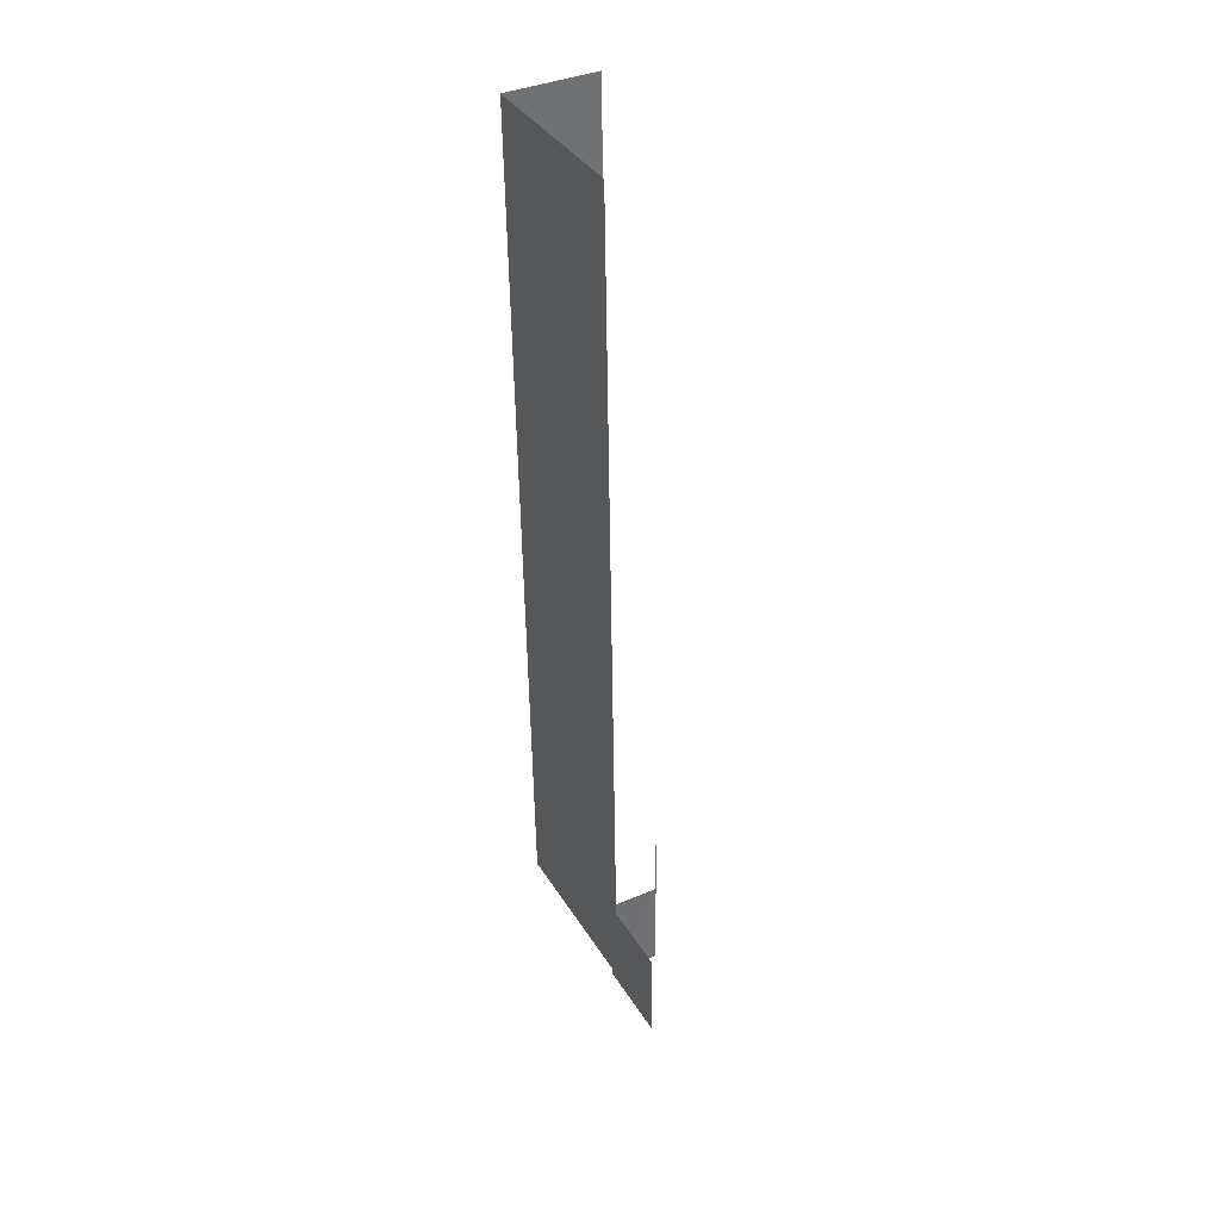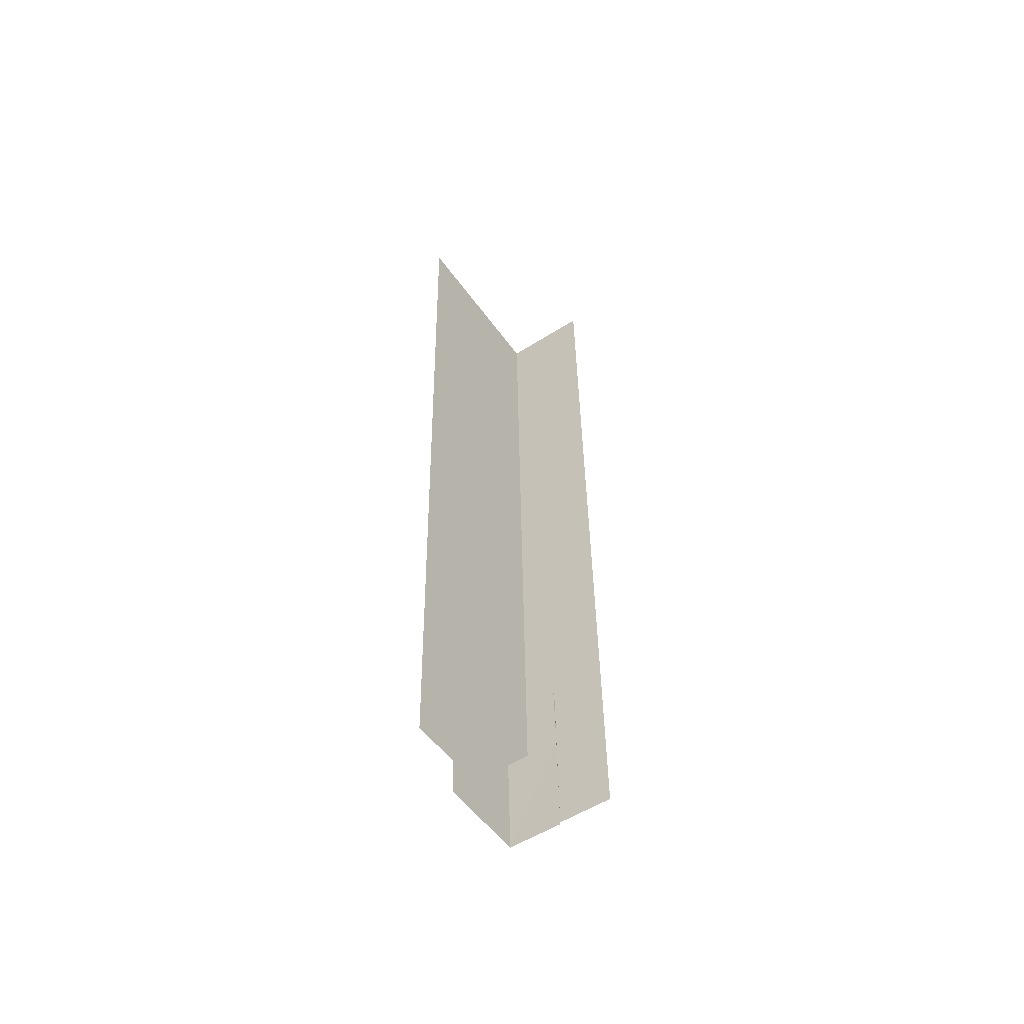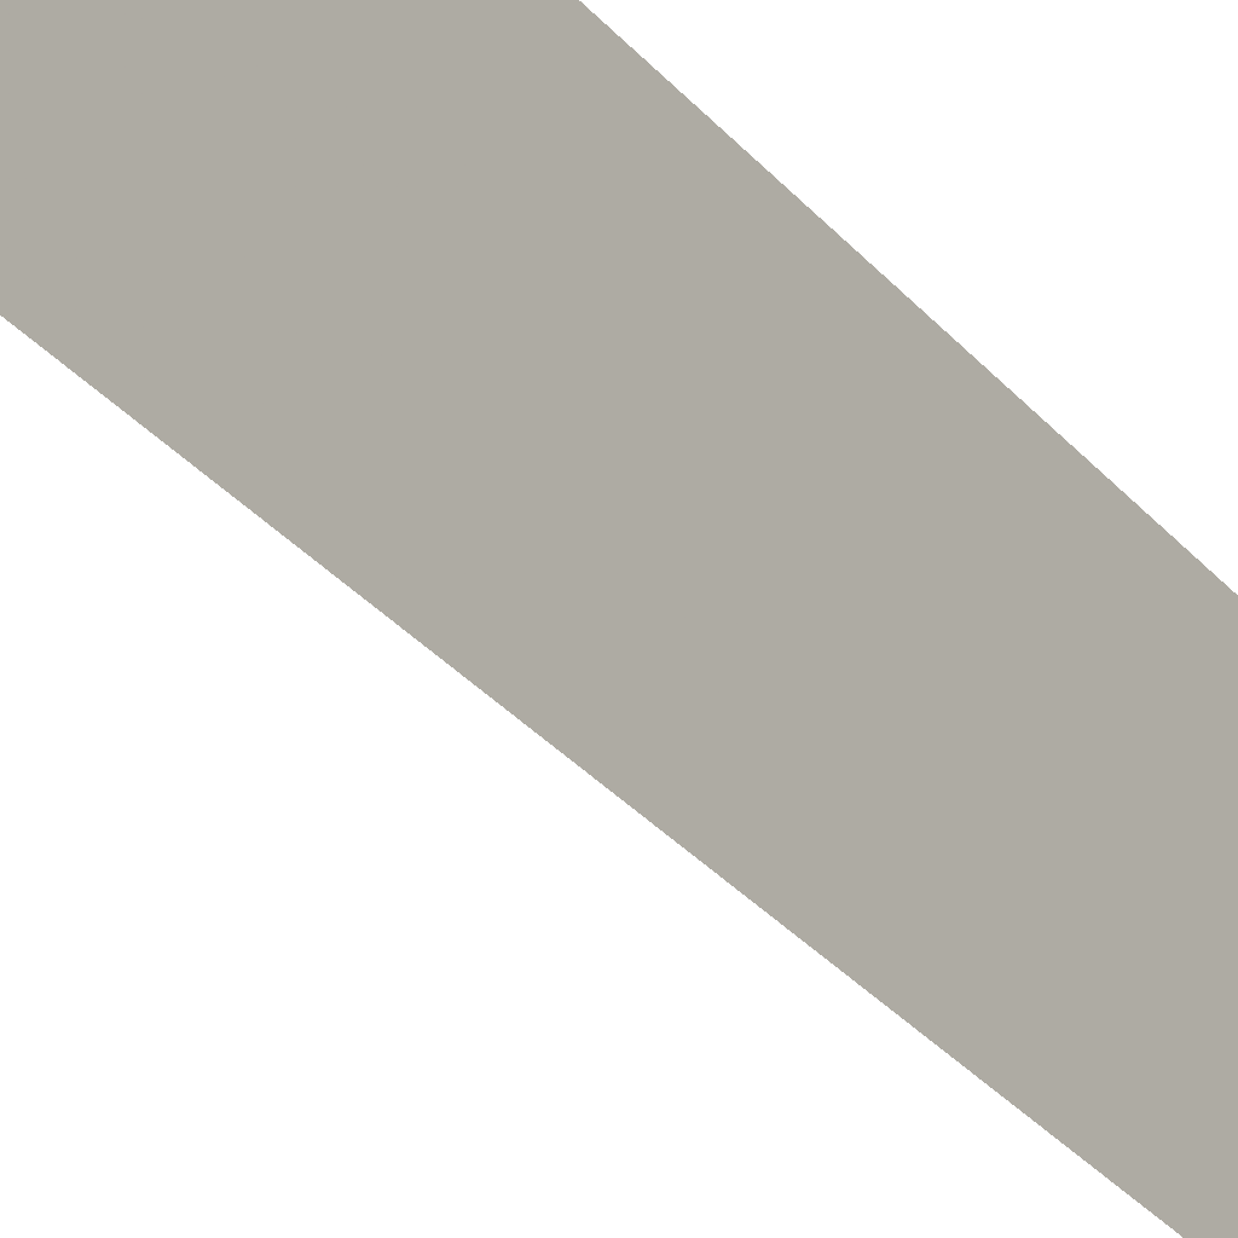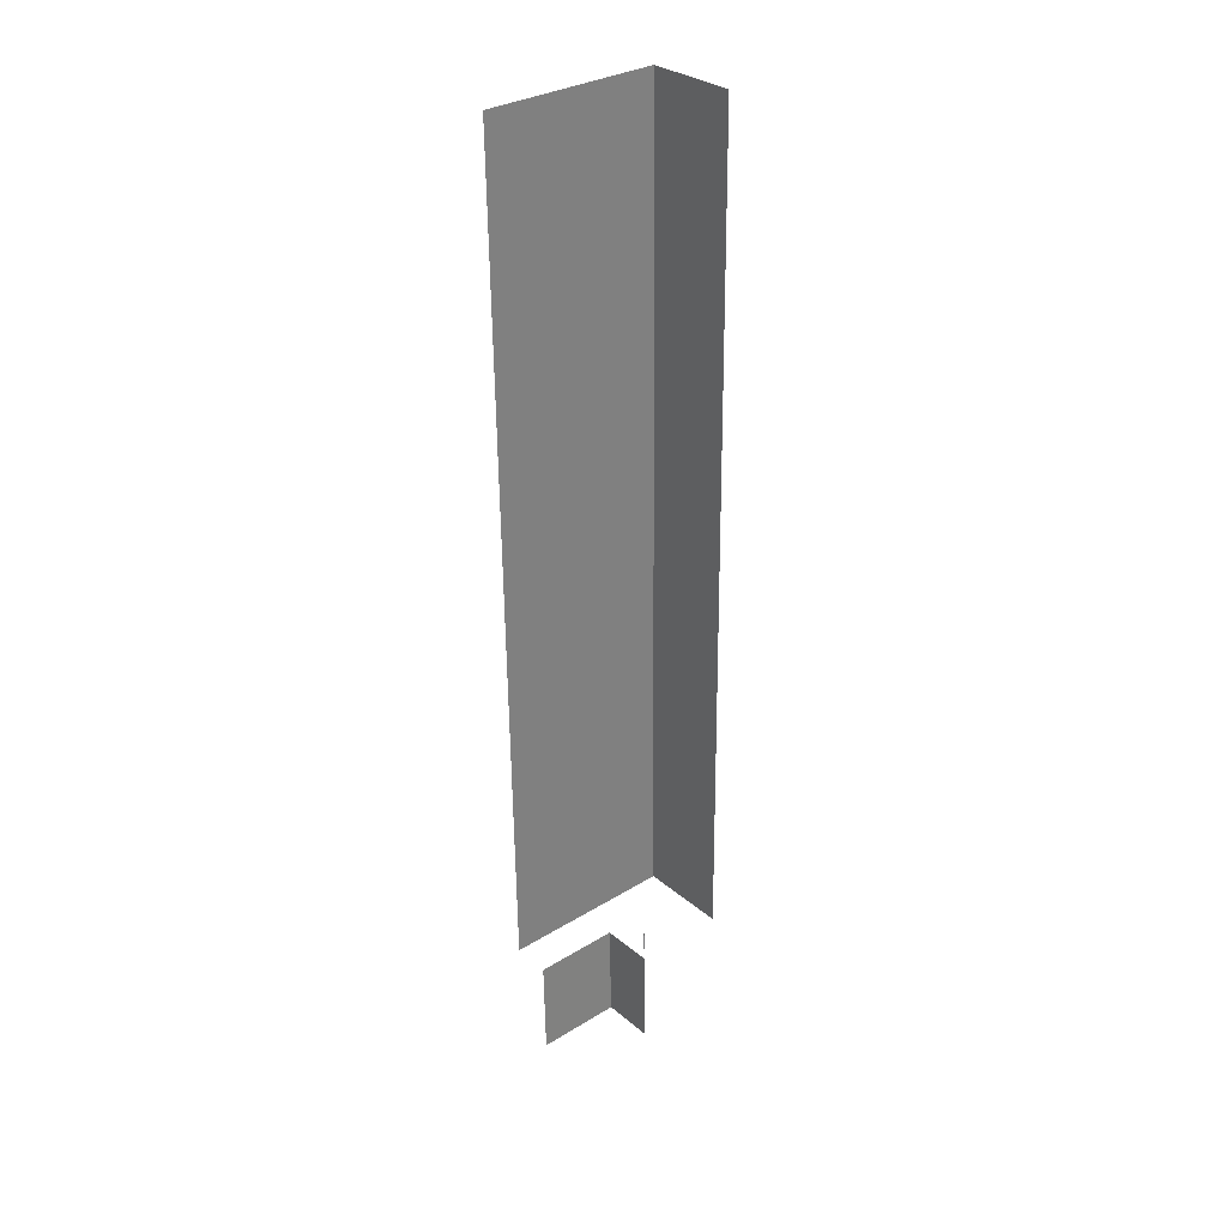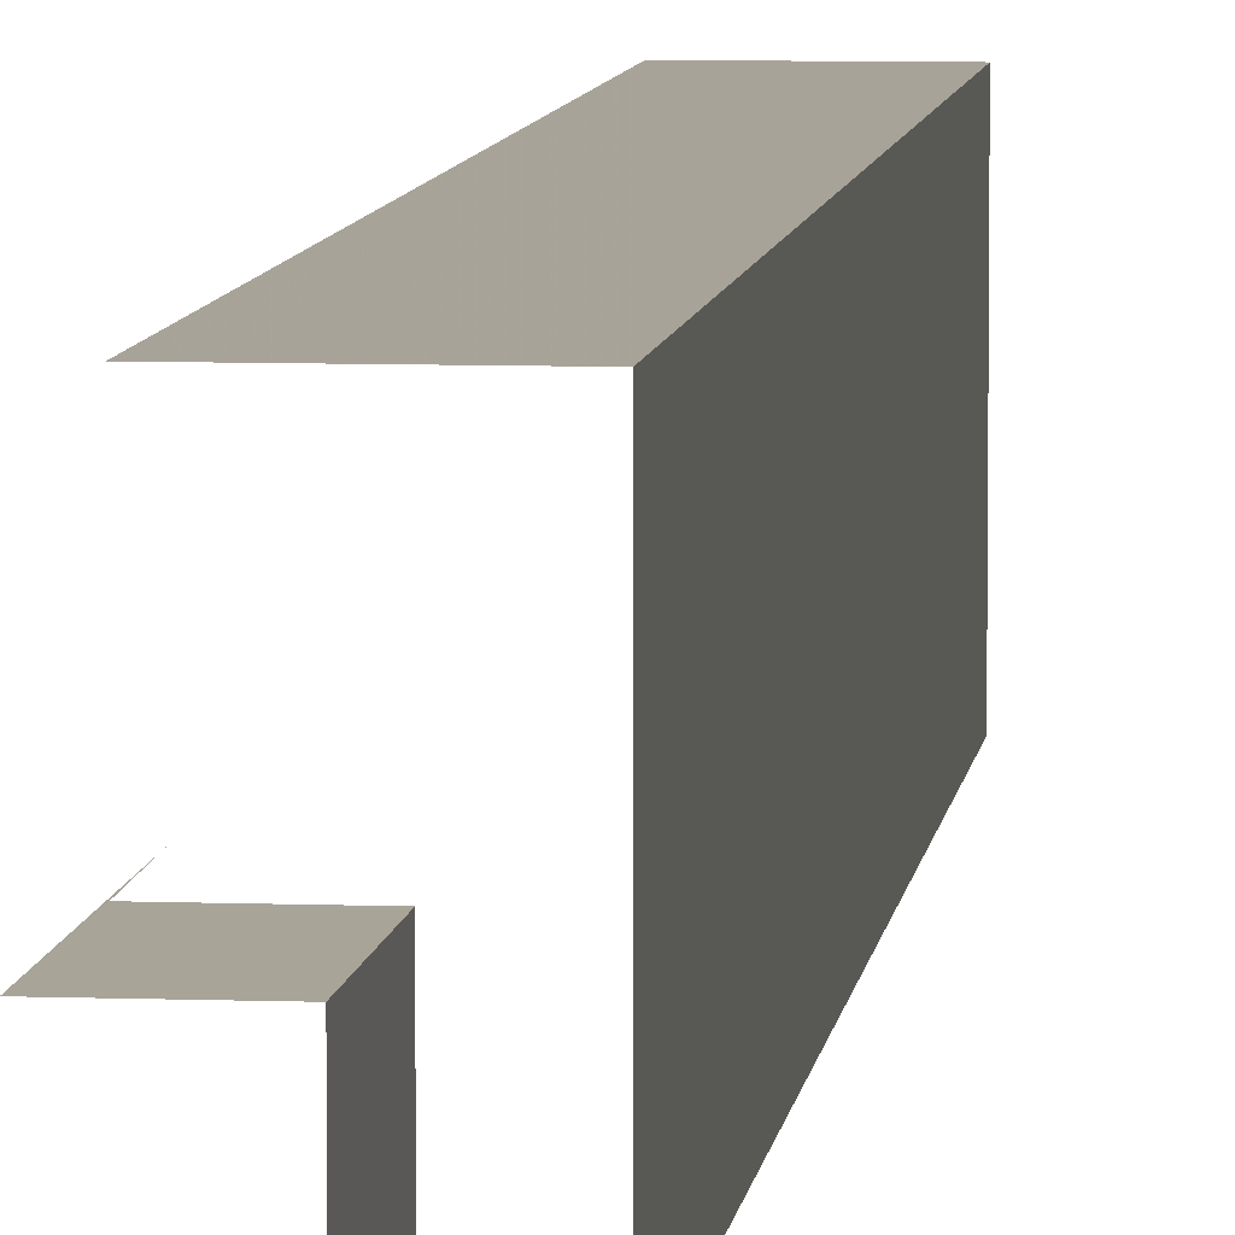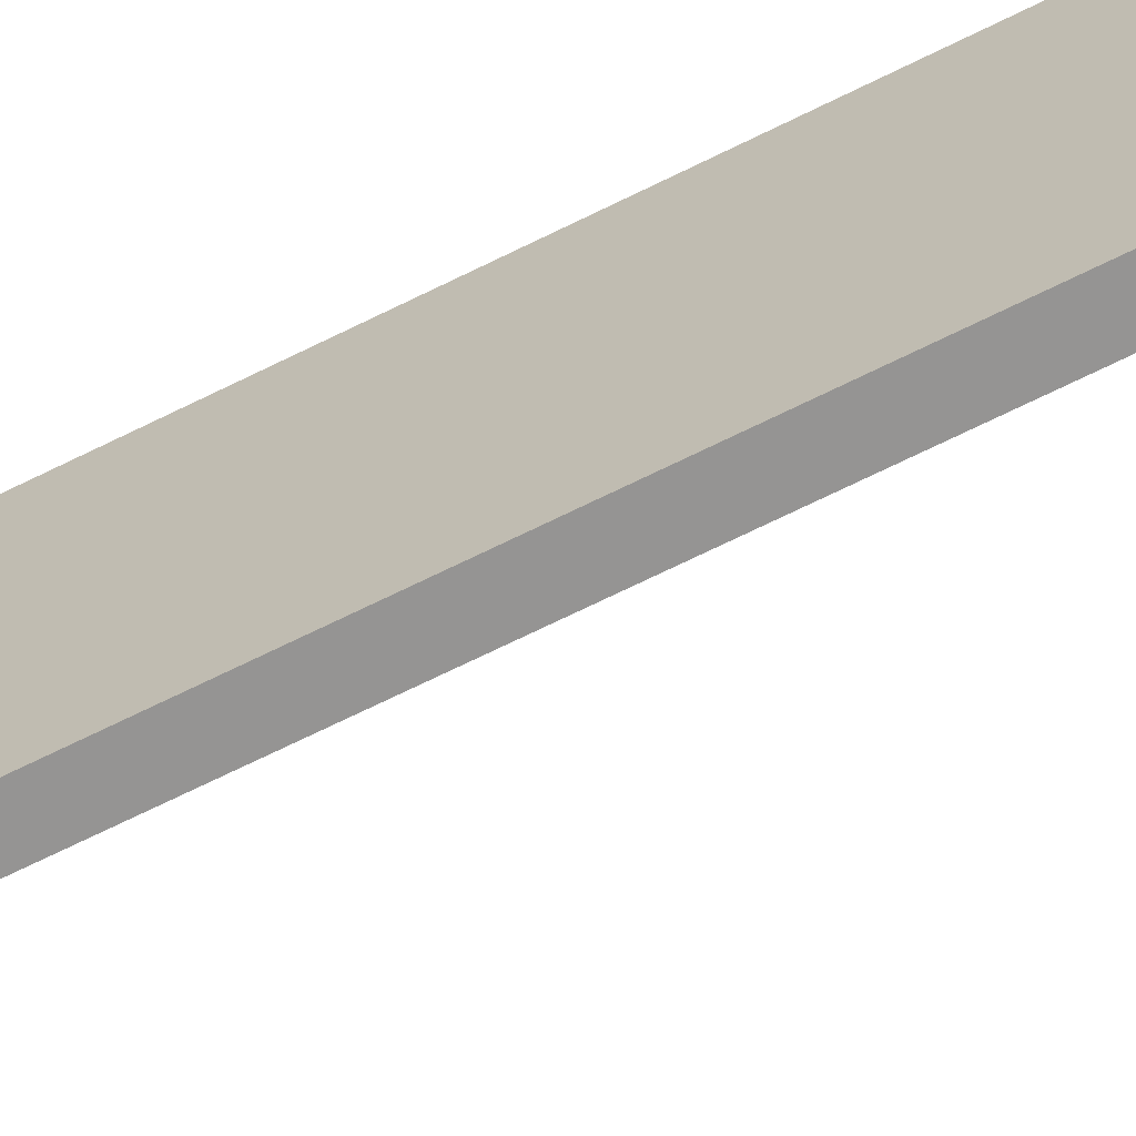
<metadata>
{"format":"obj","ext":"obj","renderer":"f3d","projection":"perspective","resolution":1024,"background":"white","views":[{"elev":37.0,"azim":152.1,"up":"+Y"},{"elev":-51.8,"azim":-145.7,"up":"+Y"},{"elev":-29.0,"azim":30.1,"up":"+Z"},{"elev":32.0,"azim":-130.4,"up":"+Y"},{"elev":7.0,"azim":5.5,"up":"+Z"},{"elev":-67.1,"azim":115.9,"up":"+Z"}]}
</metadata>
<code>
v -2.258e+05 -1.264e+05 16.4
v -2.258e+05 -1.264e+05 16.4
v -2.258e+05 -1.264e+05 16.4
v -2.258e+05 -1.264e+05 16.4
v -2.258e+05 -1.264e+05 16.4
v -2.258e+05 -1.264e+05 16.4
v -2.258e+05 -1.264e+05 16.4
v -2.258e+05 -1.264e+05 16.4
v -2.258e+05 -1.264e+05 18.65
v -2.258e+05 -1.264e+05 18.65
v -2.258e+05 -1.264e+05 18.65
v -2.258e+05 -1.264e+05 18.65
v -2.258e+05 -1.264e+05 18.65
v -2.258e+05 -1.264e+05 18.65
v -2.258e+05 -1.264e+05 21.07
v -2.258e+05 -1.264e+05 21.07
v -2.258e+05 -1.264e+05 21.07
v -2.258e+05 -1.264e+05 21.07
f 1 2 3
f 4 1 3
f 5 6 7
f 2 5 3
f 3 5 8
f 8 5 7
f 15 1 4
f 15 18 1
f 5 2 14
f 2 17 14
f 14 16 11
f 14 17 16
f 12 10 8
f 7 12 8
f 4 9 15
f 15 9 16
f 4 3 9
f 16 9 11
f 13 7 6
f 13 12 7
f 9 8 10
f 9 3 8
f 9 10 11
f 10 12 11
f 11 13 14
f 11 12 13
f 15 16 17
f 18 15 17
f 5 13 6
f 5 14 13
f 17 2 1
f 18 17 1

</code>
